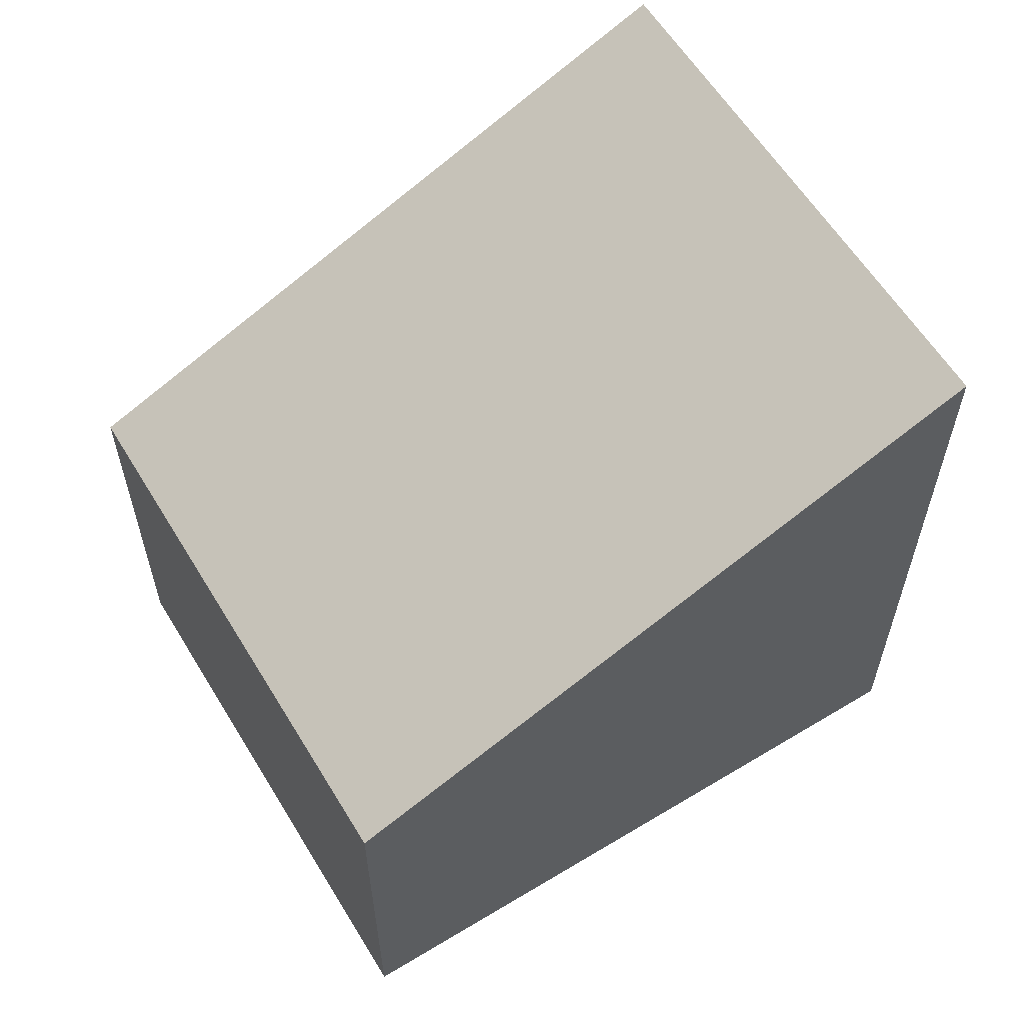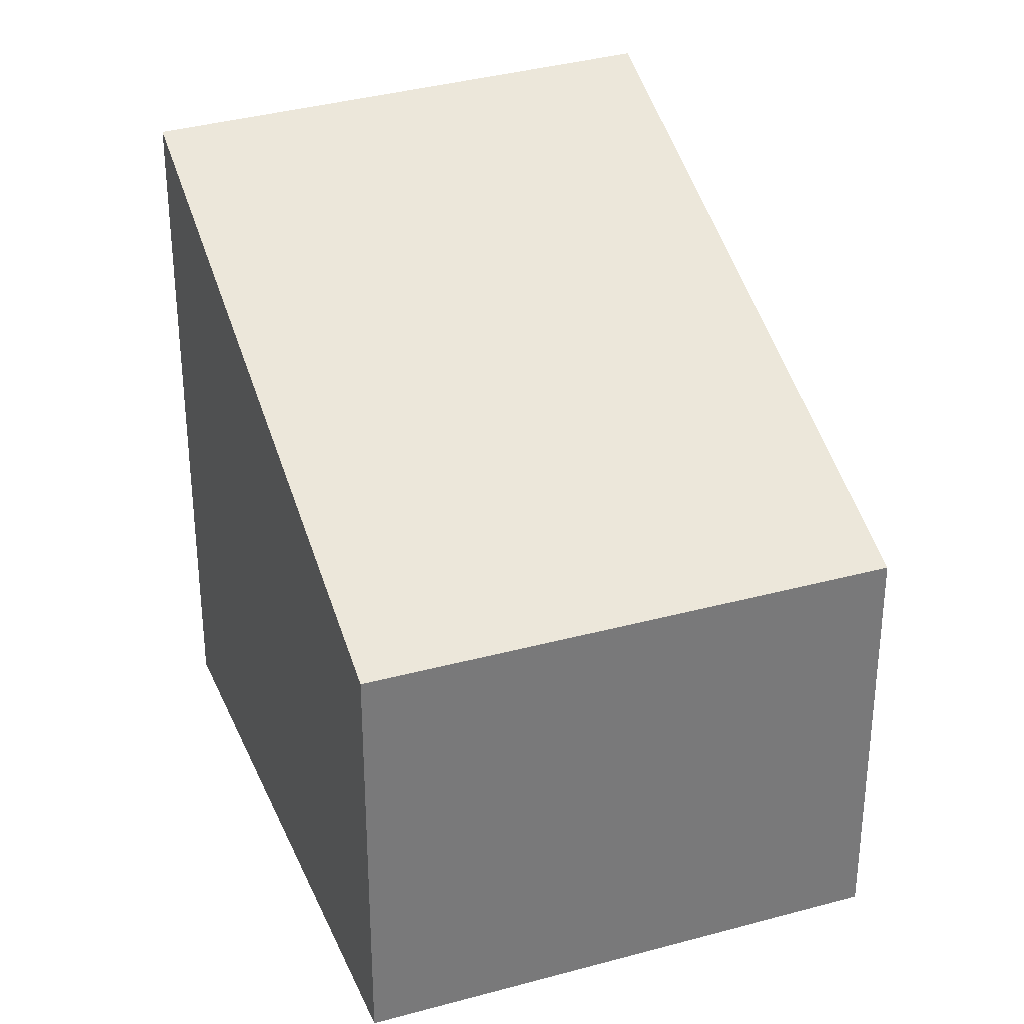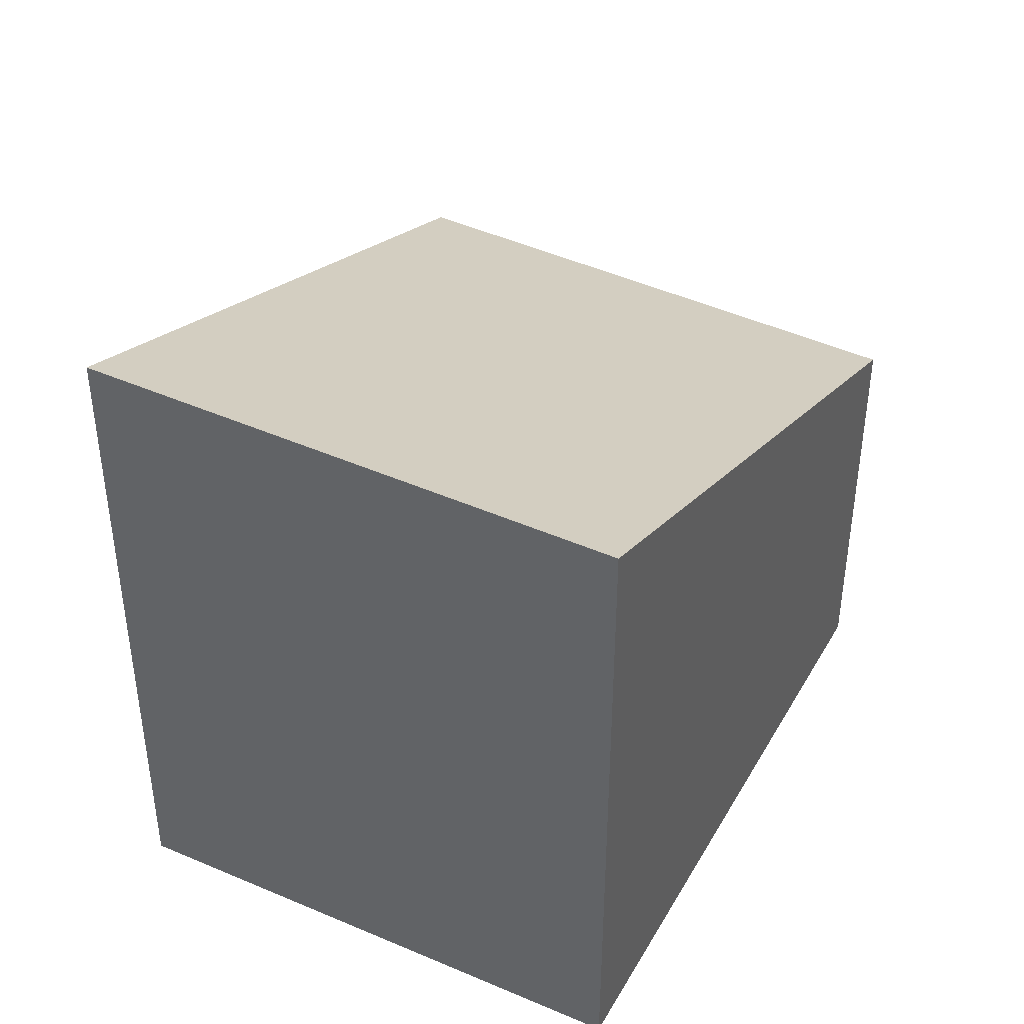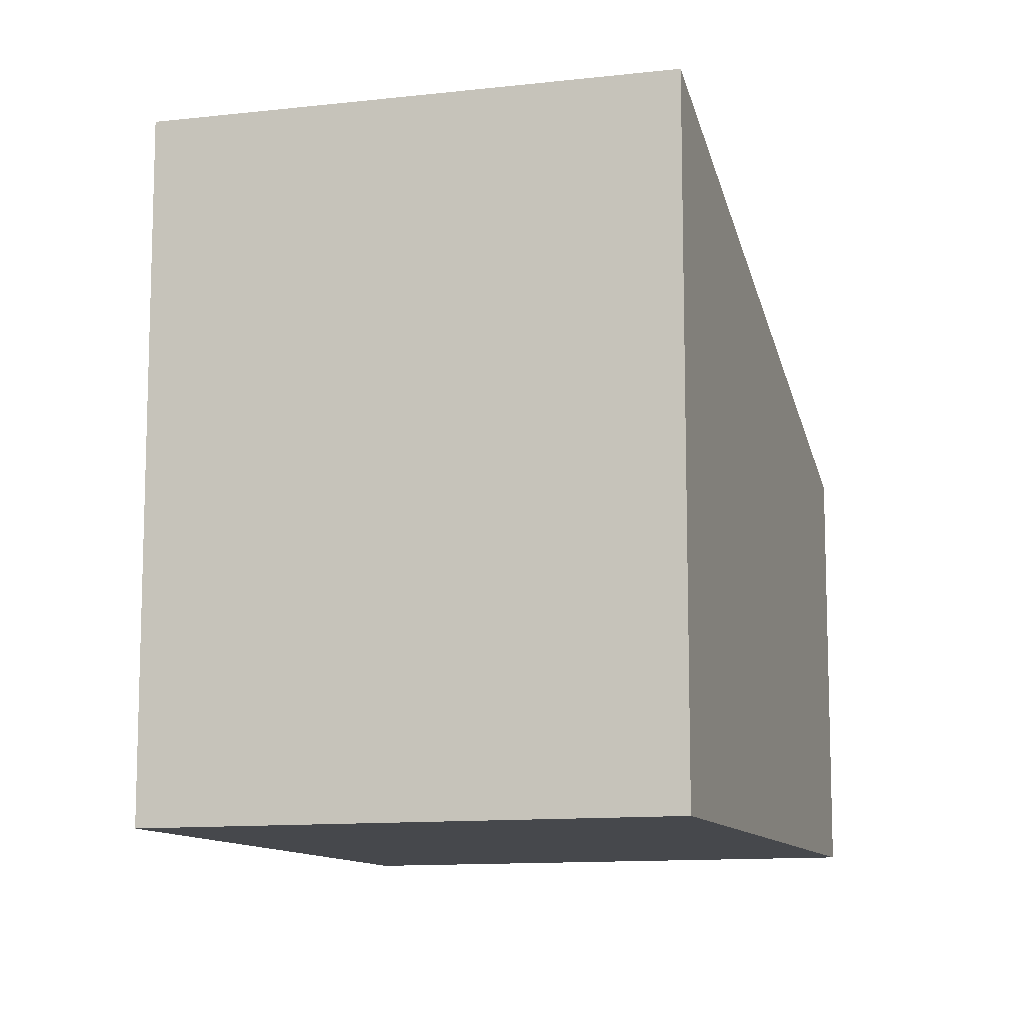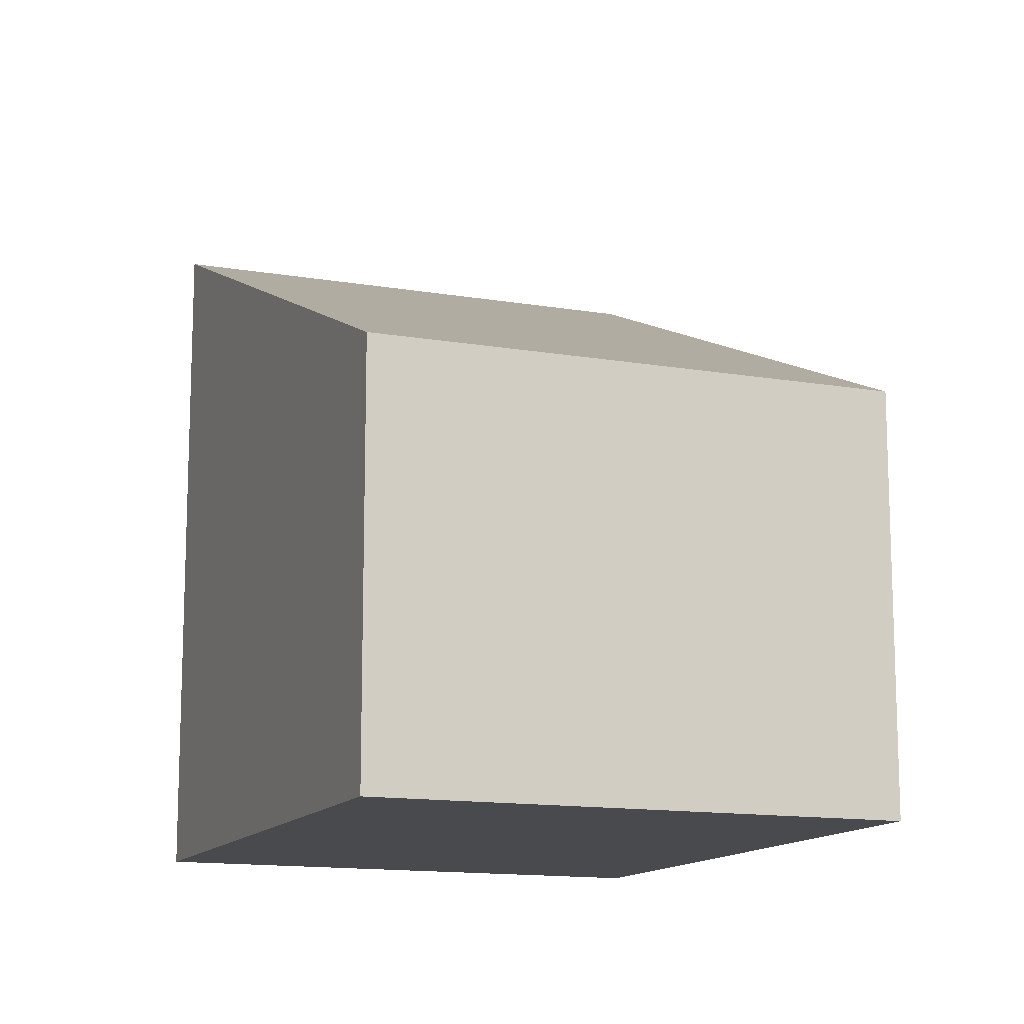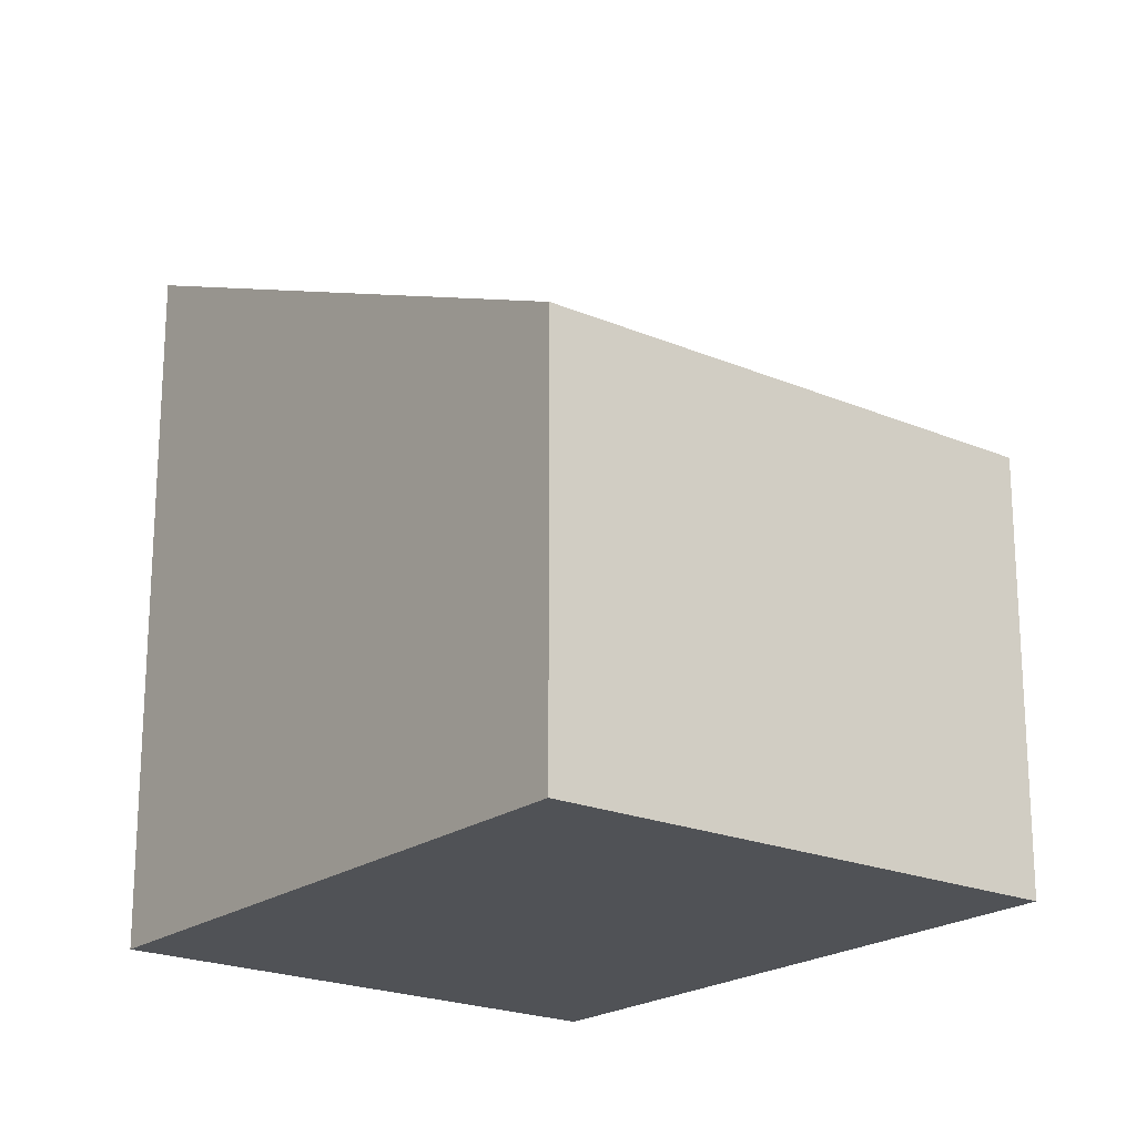
<metadata>
{"format":"obj","ext":"obj","renderer":"f3d","projection":"perspective","resolution":1024,"background":"white","views":[{"elev":62.2,"azim":-81.6,"up":"+Y"},{"elev":32.9,"azim":-161.0,"up":"+Y"},{"elev":44.2,"azim":67.6,"up":"+Y"},{"elev":-11.2,"azim":58.0,"up":"+Y"},{"elev":-13.3,"azim":-161.8,"up":"+Y"},{"elev":-20.8,"azim":-177.9,"up":"+Y"}]}
</metadata>
<code>
v  3.717 6.136 4.439
v  2.023 3.708 -1.673
v  0 3.708 2.271e-16
v  3.631 3.708 -3.002
v  7.269 6.09 1.361
v  3.631 1.838e-16 -3.002
v  0 0 0
v  2.023 1.024e-16 -1.673
v  3.717 -2.718e-16 4.439
v  7.269 -8.334e-17 1.361
g defaultobject
f 1 2 3
f 2 1 4
f 4 1 5
f 6 2 4
f 2 6 3
f 3 6 7
f 7 6 8
f 3 9 1
f 9 3 7
f 9 5 1
f 5 9 10
f 10 4 5
f 4 10 6
f 8 9 7
f 9 8 6
f 9 6 10

</code>
